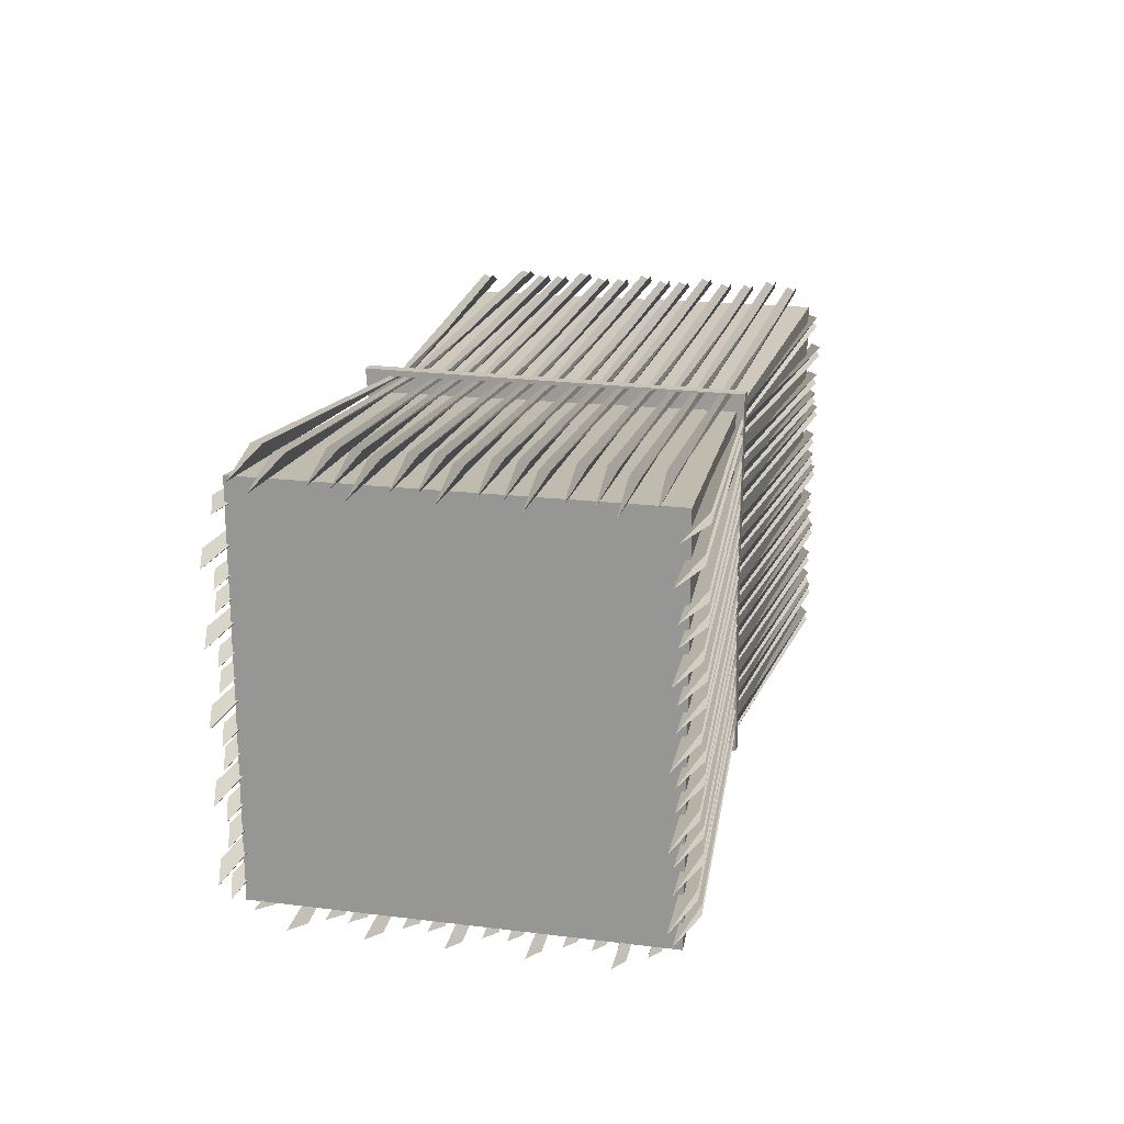
<metadata>
{"format":"obj","ext":"obj","renderer":"f3d","projection":"perspective","resolution":1024,"background":"white","views":[{"elev":19.1,"azim":103.2,"up":"+Z"}]}
</metadata>
<code>
o haybale01
v -0.3782 0.01117 0.1994
v -0.3782 0.41 0.1994
v -0.3782 0.01117 -0.1994
v -0.3782 0.41 -0.1994
v 0.3962 0.01117 0.1994
v 0.3962 0.41 0.1994
v 0.3962 0.01117 -0.1994
v 0.3962 0.41 -0.1994
v 0.008991 0.03449 -0.1761
v 0.008991 0.3867 -0.1761
v 0.008991 0.03449 0.1761
v 0.008991 0.3867 0.1761
v -0.3841 0.421 -0.1707
v 0.3652 0.421 -0.1706
v -0.3841 0.421 -0.181
v 0.3652 0.421 -0.1812
v -0.4208 0.4076 -0.1759
v 0.4358 0.4076 -0.1759
v -0.01362 0.3924 -0.1566
v -0.01362 0.3924 -0.1686
v -0.003578 0.3924 -0.1626
v -0.4076 0.421 -0.1439
v 0.3883 0.421 -0.1438
v -0.4076 0.421 -0.1542
v 0.3883 0.421 -0.1544
v -0.4467 0.4076 -0.1491
v 0.4633 0.4076 -0.1491
v -0.01409 0.3924 -0.1298
v -0.01409 0.3924 -0.1418
v -0.00343 0.3924 -0.1358
v -0.3841 0.421 -0.1213
v 0.3652 0.421 -0.1211
v -0.3841 0.421 -0.1315
v 0.3652 0.421 -0.1317
v -0.4208 0.4076 -0.1264
v 0.4358 0.4076 -0.1264
v -0.01362 0.3924 -0.1071
v -0.01362 0.3924 -0.1191
v -0.003578 0.3924 -0.1131
v -0.3841 0.421 -0.09557
v 0.3652 0.421 -0.0954
v -0.3841 0.421 -0.1058
v 0.3652 0.421 -0.106
v -0.4208 0.4076 -0.1007
v 0.4358 0.4076 -0.1007
v -0.01362 0.3924 -0.08141
v -0.01362 0.3924 -0.09345
v -0.003578 0.3924 -0.08743
v -0.4076 0.421 -0.06877
v 0.3883 0.421 -0.0686
v -0.4076 0.421 -0.07905
v 0.3883 0.421 -0.07922
v -0.4467 0.4076 -0.07391
v 0.4633 0.4076 -0.07391
v -0.01409 0.3924 -0.05462
v -0.01409 0.3924 -0.06665
v -0.00343 0.3924 -0.06063
v -0.3841 0.421 -0.04609
v 0.3652 0.421 -0.04592
v -0.3841 0.421 -0.05637
v 0.3652 0.421 -0.05654
v -0.4208 0.4076 -0.05123
v 0.4358 0.4076 -0.05123
v -0.01362 0.3924 -0.03193
v -0.01362 0.3924 -0.04397
v -0.003578 0.3924 -0.03795
v -0.3841 0.421 -0.02369
v 0.3652 0.421 -0.02352
v -0.3841 0.421 -0.03397
v 0.3652 0.421 -0.03414
v -0.4208 0.4076 -0.02883
v 0.4358 0.4076 -0.02883
v -0.01362 0.3924 -0.009538
v -0.01362 0.3924 -0.02157
v -0.003578 0.3924 -0.01555
v -0.4076 0.421 0.003104
v 0.3883 0.421 0.003276
v -0.4076 0.421 -0.007174
v 0.3883 0.421 -0.007347
v -0.4467 0.4076 -0.002035
v 0.4633 0.4076 -0.002035
v -0.01409 0.3924 0.01726
v -0.01409 0.3924 0.005226
v -0.00343 0.3924 0.01124
v -0.3841 0.421 0.02579
v 0.3652 0.421 0.02596
v -0.3841 0.421 0.01551
v 0.3652 0.421 0.01534
v -0.4208 0.4076 0.02065
v 0.4358 0.4076 0.02065
v -0.01362 0.3924 0.03994
v -0.01362 0.3924 0.02791
v -0.003578 0.3924 0.03392
v -0.3841 0.421 0.04899
v 0.3652 0.421 0.04916
v -0.3841 0.421 0.03871
v 0.3652 0.421 0.03854
v -0.4208 0.4076 0.04385
v 0.4358 0.4076 0.04385
v -0.01362 0.3924 0.06314
v -0.01362 0.3924 0.05111
v -0.003578 0.3924 0.05713
v -0.4076 0.421 0.07578
v 0.3883 0.421 0.07595
v -0.4076 0.421 0.0655
v 0.3883 0.421 0.06533
v -0.4467 0.4076 0.07064
v 0.4633 0.4076 0.07064
v -0.01409 0.3924 0.08994
v -0.01409 0.3924 0.07791
v -0.00343 0.3924 0.08392
v -0.3841 0.421 0.09846
v 0.3652 0.421 0.09864
v -0.3841 0.421 0.08819
v 0.3652 0.421 0.08801
v -0.4208 0.4076 0.09333
v 0.4358 0.4076 0.09333
v -0.01362 0.3924 0.1126
v -0.01362 0.3924 0.1006
v -0.003578 0.3924 0.1066
v -0.3841 0.421 0.1197
v 0.3652 0.421 0.1199
v -0.3841 0.421 0.1095
v 0.3652 0.421 0.1093
v -0.4208 0.4076 0.1146
v 0.4358 0.4076 0.1146
v -0.01362 0.3924 0.1339
v -0.01362 0.3924 0.1219
v -0.003578 0.3924 0.1279
v -0.4076 0.421 0.1465
v 0.3892 0.421 0.1592
v -0.4076 0.421 0.1363
v 0.3892 0.421 0.1485
v -0.4467 0.4076 0.1414
v 0.4642 0.4076 0.1538
v -0.01409 0.3924 0.1607
v -0.01409 0.3924 0.1487
v -0.00343 0.3924 0.1547
v -0.3846 0.4191 0.1865
v 0.3665 0.421 0.1878
v -0.3846 0.4191 0.1762
v 0.3665 0.421 0.1772
v -0.4214 0.4056 0.1813
v 0.4371 0.4076 0.1825
v -0.01537 0.3924 0.1748
v -0.01537 0.3924 0.1628
v -0.005333 0.3924 0.1688
v -0.3841 0.3839 0.2204
v 0.3652 0.3838 0.2204
v -0.3841 0.3942 0.2204
v 0.3652 0.3944 0.2204
v -0.4208 0.3891 0.207
v 0.4358 0.3891 0.207
v -0.01362 0.3698 0.1918
v -0.01362 0.3818 0.1918
v -0.003578 0.3758 0.1918
v -0.4076 0.3571 0.2204
v 0.3883 0.357 0.2204
v -0.4076 0.3674 0.2204
v 0.3883 0.3676 0.2204
v -0.4467 0.3623 0.207
v 0.4633 0.3623 0.207
v -0.01409 0.343 0.1918
v -0.01409 0.355 0.1918
v -0.00343 0.349 0.1918
v -0.3841 0.3345 0.2204
v 0.3652 0.3343 0.2204
v -0.3841 0.3447 0.2204
v 0.3652 0.3449 0.2204
v -0.4208 0.3396 0.207
v 0.4358 0.3396 0.207
v -0.01362 0.3203 0.1918
v -0.01362 0.3323 0.1918
v -0.003578 0.3263 0.1918
v -0.3841 0.3088 0.2204
v 0.3652 0.3086 0.2204
v -0.3841 0.319 0.2204
v 0.3652 0.3192 0.2204
v -0.4208 0.3139 0.207
v 0.4358 0.3139 0.207
v -0.01362 0.2946 0.1918
v -0.01362 0.3066 0.1918
v -0.003578 0.3006 0.1918
v -0.4076 0.282 0.2204
v 0.3883 0.2818 0.2204
v -0.4076 0.2922 0.2204
v 0.3883 0.2924 0.2204
v -0.4467 0.2871 0.207
v 0.4633 0.2871 0.207
v -0.01409 0.2678 0.1918
v -0.01409 0.2798 0.1918
v -0.00343 0.2738 0.1918
v -0.3841 0.2593 0.2204
v 0.3652 0.2591 0.2204
v -0.3841 0.2696 0.2204
v 0.3652 0.2697 0.2204
v -0.4208 0.2644 0.207
v 0.4358 0.2644 0.207
v -0.01362 0.2451 0.1918
v -0.01362 0.2572 0.1918
v -0.003578 0.2511 0.1918
v -0.3841 0.2369 0.2204
v 0.3652 0.2367 0.2204
v -0.3841 0.2472 0.2204
v 0.3652 0.2473 0.2204
v -0.4208 0.242 0.207
v 0.4358 0.242 0.207
v -0.01362 0.2227 0.1918
v -0.01362 0.2348 0.1918
v -0.003578 0.2287 0.1918
v -0.4076 0.2101 0.2204
v 0.3883 0.2099 0.2204
v -0.4076 0.2204 0.2204
v 0.3883 0.2205 0.2204
v -0.4467 0.2152 0.207
v 0.4633 0.2152 0.207
v -0.01409 0.1959 0.1918
v -0.01409 0.208 0.1918
v -0.00343 0.2019 0.1918
v -0.3841 0.1874 0.2204
v 0.3652 0.1872 0.2204
v -0.3841 0.1977 0.2204
v 0.3652 0.1979 0.2204
v -0.4208 0.1925 0.207
v 0.4358 0.1925 0.207
v -0.01362 0.1732 0.1918
v -0.01362 0.1853 0.1918
v -0.003578 0.1793 0.1918
v -0.3841 0.1642 0.2204
v 0.3652 0.164 0.2204
v -0.3841 0.1745 0.2204
v 0.3652 0.1747 0.2204
v -0.4208 0.1693 0.207
v 0.4358 0.1693 0.207
v -0.01362 0.15 0.1918
v -0.01362 0.1621 0.1918
v -0.003578 0.1561 0.1918
v -0.4076 0.1374 0.2204
v 0.3883 0.1372 0.2204
v -0.4076 0.1477 0.2204
v 0.3883 0.1479 0.2204
v -0.4467 0.1425 0.207
v 0.4633 0.1425 0.207
v -0.01409 0.1233 0.1918
v -0.01409 0.1353 0.1918
v -0.00343 0.1293 0.1918
v -0.3841 0.1147 0.2204
v 0.3652 0.1146 0.2204
v -0.3841 0.125 0.2204
v 0.3652 0.1252 0.2204
v -0.4208 0.1199 0.207
v 0.4358 0.1199 0.207
v -0.01362 0.1006 0.1918
v -0.01362 0.1126 0.1918
v -0.003578 0.1066 0.1918
v -0.3841 0.09345 0.2204
v 0.3652 0.09327 0.2204
v -0.3841 0.1037 0.2204
v 0.3652 0.1039 0.2204
v -0.4208 0.09858 0.207
v 0.4358 0.09858 0.207
v -0.01362 0.07929 0.1918
v -0.01362 0.09132 0.1918
v -0.003578 0.08531 0.1918
v -0.4076 0.06665 0.2204
v 0.3892 0.05403 0.2204
v -0.4076 0.07693 0.2204
v 0.3892 0.06466 0.2204
v -0.4467 0.07179 0.207
v 0.4642 0.05935 0.207
v -0.01409 0.05249 0.1918
v -0.01409 0.06453 0.1918
v -0.00343 0.05851 0.1918
v -0.3846 0.02671 0.2185
v 0.3665 0.02535 0.2204
v -0.3846 0.03699 0.2185
v 0.3665 0.03597 0.2204
v -0.4214 0.03185 0.2051
v 0.4371 0.03066 0.207
v -0.01537 0.03836 0.1918
v -0.01537 0.0504 0.1918
v -0.005333 0.04438 0.1918
v 0.3779 0.3781 -0.2135
v -0.3713 0.378 -0.2135
v 0.3779 0.3884 -0.2135
v -0.3713 0.3886 -0.2135
v 0.4147 0.3833 -0.2
v -0.4419 0.3833 -0.2
v 0.007475 0.364 -0.1848
v 0.007475 0.376 -0.1848
v -0.002561 0.37 -0.1848
v 0.4015 0.3514 -0.2135
v -0.3945 0.3512 -0.2135
v 0.4015 0.3616 -0.2135
v -0.3945 0.3618 -0.2135
v 0.4405 0.3565 -0.2
v -0.4694 0.3565 -0.2
v 0.007953 0.3372 -0.1848
v 0.007953 0.3492 -0.1848
v -0.002709 0.3432 -0.1848
v 0.3779 0.3287 -0.2135
v -0.3713 0.3285 -0.2135
v 0.3779 0.3389 -0.2135
v -0.3713 0.3391 -0.2135
v 0.4147 0.3338 -0.2
v -0.4419 0.3338 -0.2
v 0.007475 0.3145 -0.1848
v 0.007475 0.3265 -0.1848
v -0.002561 0.3205 -0.1848
v 0.3779 0.303 -0.2135
v -0.3713 0.3028 -0.2135
v 0.3779 0.3132 -0.2135
v -0.3713 0.3134 -0.2135
v 0.4147 0.3081 -0.2
v -0.4419 0.3081 -0.2
v 0.007475 0.2888 -0.1848
v 0.007475 0.3008 -0.1848
v -0.002561 0.2948 -0.1848
v 0.4015 0.2762 -0.2135
v -0.3945 0.276 -0.2135
v 0.4015 0.2865 -0.2135
v -0.3945 0.2866 -0.2135
v 0.4405 0.2813 -0.2
v -0.4694 0.2813 -0.2
v 0.007953 0.262 -0.1848
v 0.007953 0.2741 -0.1848
v -0.002709 0.268 -0.1848
v 0.3779 0.2535 -0.2135
v -0.3713 0.2533 -0.2135
v 0.3779 0.2638 -0.2135
v -0.3713 0.2639 -0.2135
v 0.4147 0.2586 -0.2
v -0.4419 0.2586 -0.2
v 0.007475 0.2393 -0.1848
v 0.007475 0.2514 -0.1848
v -0.002561 0.2454 -0.1848
v 0.3779 0.2311 -0.2135
v -0.3713 0.2309 -0.2135
v 0.3779 0.2414 -0.2135
v -0.3713 0.2415 -0.2135
v 0.4147 0.2362 -0.2
v -0.4419 0.2362 -0.2
v 0.007475 0.2169 -0.1848
v 0.007475 0.229 -0.1848
v -0.002561 0.223 -0.1848
v 0.4015 0.2043 -0.2135
v -0.3945 0.2041 -0.2135
v 0.4015 0.2146 -0.2135
v -0.3945 0.2147 -0.2135
v 0.4405 0.2094 -0.2
v -0.4694 0.2094 -0.2
v 0.007953 0.1901 -0.1848
v 0.007953 0.2022 -0.1848
v -0.002709 0.1962 -0.1848
v 0.3779 0.1816 -0.2135
v -0.3713 0.1814 -0.2135
v 0.3779 0.1919 -0.2135
v -0.3713 0.1921 -0.2135
v 0.4147 0.1868 -0.2
v -0.4419 0.1868 -0.2
v 0.007475 0.1675 -0.1848
v 0.007475 0.1795 -0.1848
v -0.002561 0.1735 -0.1848
v 0.3779 0.1584 -0.2135
v -0.3713 0.1582 -0.2135
v 0.3779 0.1687 -0.2135
v -0.3713 0.1689 -0.2135
v 0.4147 0.1636 -0.2
v -0.4419 0.1636 -0.2
v 0.007475 0.1443 -0.1848
v 0.007475 0.1563 -0.1848
v -0.002561 0.1503 -0.1848
v 0.4015 0.1316 -0.2135
v -0.3945 0.1314 -0.2135
v 0.4015 0.1419 -0.2135
v -0.3945 0.1421 -0.2135
v 0.4405 0.1368 -0.2
v -0.4694 0.1368 -0.2
v 0.007953 0.1175 -0.1848
v 0.007953 0.1295 -0.1848
v -0.002709 0.1235 -0.1848
v 0.3779 0.1089 -0.2135
v -0.3713 0.1088 -0.2135
v 0.3779 0.1192 -0.2135
v -0.3713 0.1194 -0.2135
v 0.4147 0.1141 -0.2
v -0.4419 0.1141 -0.2
v 0.007475 0.09478 -0.1848
v 0.007475 0.1068 -0.1848
v -0.002561 0.1008 -0.1848
v 0.3779 0.08766 -0.2135
v -0.3713 0.08748 -0.2135
v 0.3779 0.09793 -0.2135
v -0.3713 0.09811 -0.2135
v 0.4147 0.0928 -0.2
v -0.4419 0.0928 -0.2
v 0.007475 0.0735 -0.1848
v 0.007475 0.08553 -0.1848
v -0.002561 0.07952 -0.1848
v 0.4015 0.06086 -0.2135
v -0.3953 0.04825 -0.2135
v 0.4015 0.07114 -0.2135
v -0.3953 0.05887 -0.2135
v 0.4405 0.066 -0.2
v -0.4703 0.05356 -0.2
v 0.007953 0.04671 -0.1848
v 0.007953 0.05874 -0.1848
v -0.002709 0.05272 -0.1848
v 0.3785 0.02093 -0.2115
v -0.3726 0.01956 -0.2135
v 0.3785 0.0312 -0.2115
v -0.3726 0.03019 -0.2135
v 0.4153 0.02607 -0.1981
v -0.4432 0.02487 -0.2
v 0.009231 0.03257 -0.1848
v 0.009231 0.04461 -0.1848
v -0.000806 0.03859 -0.1848
v 0.3948 -0.001475 -0.1759
v -0.3545 -0.001475 -0.1757
v 0.3948 -0.001475 -0.1862
v -0.3545 -0.001475 -0.1864
v 0.4315 0.01194 -0.181
v -0.4251 0.01194 -0.181
v 0.02433 0.02716 -0.1618
v 0.02433 0.02716 -0.1738
v 0.0143 0.02716 -0.1678
v 0.4183 -0.001475 -0.1491
v -0.3776 -0.001475 -0.1489
v 0.4183 -0.001475 -0.1594
v -0.3776 -0.001475 -0.1596
v 0.4574 0.01194 -0.1542
v -0.4526 0.01194 -0.1542
v 0.02481 0.02716 -0.135
v 0.02481 0.02716 -0.147
v 0.01415 0.02716 -0.141
v 0.3948 -0.001475 -0.1264
v -0.3545 -0.001475 -0.1263
v 0.3948 -0.001475 -0.1367
v -0.3545 -0.001475 -0.1369
v 0.4315 0.01194 -0.1316
v -0.4251 0.01194 -0.1316
v 0.02433 0.02716 -0.1123
v 0.02433 0.02716 -0.1243
v 0.0143 0.02716 -0.1183
v 0.3948 -0.001475 -0.1007
v -0.3545 -0.001475 -0.1006
v 0.3948 -0.001475 -0.111
v -0.3545 -0.001475 -0.1112
v 0.4315 0.01194 -0.1059
v -0.4251 0.01194 -0.1059
v 0.02433 0.02716 -0.08658
v 0.02433 0.02716 -0.09861
v 0.0143 0.02716 -0.09259
v 0.4183 -0.001475 -0.07393
v -0.3776 -0.001475 -0.07376
v 0.4183 -0.001475 -0.08421
v -0.3776 -0.001475 -0.08438
v 0.4574 0.01194 -0.07907
v -0.4526 0.01194 -0.07907
v 0.02481 0.02716 -0.05978
v 0.02481 0.02716 -0.07181
v 0.01415 0.02716 -0.0658
v 0.3948 -0.001475 -0.05125
v -0.3545 -0.001475 -0.05108
v 0.3948 -0.001475 -0.06153
v -0.3545 -0.001475 -0.0617
v 0.4315 0.01194 -0.05639
v -0.4251 0.01194 -0.05639
v 0.02433 0.02716 -0.0371
v 0.02433 0.02716 -0.04913
v 0.0143 0.02716 -0.04311
v 0.3948 -0.001475 -0.02885
v -0.3545 -0.001475 -0.02868
v 0.3948 -0.001475 -0.03913
v -0.3545 -0.001475 -0.0393
v 0.4315 0.01194 -0.03399
v -0.4251 0.01194 -0.03399
v 0.02433 0.02716 -0.0147
v 0.02433 0.02716 -0.02673
v 0.0143 0.02716 -0.02072
v 0.4183 -0.001475 -0.002058
v -0.3776 -0.001475 -0.001885
v 0.4183 -0.001475 -0.01234
v -0.3776 -0.001475 -0.01251
v 0.4574 0.01194 -0.007197
v -0.4526 0.01194 -0.007197
v 0.02481 0.02716 0.0121
v 0.02481 0.02716 6.5e-05
v 0.01415 0.02716 0.006081
v 0.3948 -0.001475 0.02063
v -0.3545 -0.001475 0.0208
v 0.3948 -0.001475 0.01035
v -0.3545 -0.001475 0.01018
v 0.4315 0.01194 0.01549
v -0.4251 0.01194 0.01549
v 0.02433 0.02716 0.03478
v 0.02433 0.02716 0.02275
v 0.0143 0.02716 0.02876
v 0.3948 -0.001475 0.04383
v -0.3545 -0.001475 0.044
v 0.3948 -0.001475 0.03355
v -0.3545 -0.001475 0.03337
v 0.4315 0.01194 0.03869
v -0.4251 0.01194 0.03869
v 0.02433 0.02716 0.05798
v 0.02433 0.02716 0.04595
v 0.0143 0.02716 0.05196
v 0.4183 -0.001475 0.07062
v -0.3776 -0.001475 0.07079
v 0.4183 -0.001475 0.06034
v -0.3776 -0.001475 0.06017
v 0.4574 0.01194 0.06548
v -0.4526 0.01194 0.06548
v 0.02481 0.02716 0.08478
v 0.02481 0.02716 0.07274
v 0.01415 0.02716 0.07876
v 0.3948 -0.001475 0.0933
v -0.3545 -0.001475 0.09348
v 0.3948 -0.001475 0.08303
v -0.3545 -0.001475 0.08285
v 0.4315 0.01194 0.08816
v -0.4251 0.01194 0.08816
v 0.02433 0.02716 0.1075
v 0.02433 0.02716 0.09543
v 0.0143 0.02716 0.1014
v 0.3948 -0.001475 0.1146
v -0.3545 -0.001475 0.1148
v 0.3948 -0.001475 0.1043
v -0.3545 -0.001475 0.1041
v 0.4315 0.01194 0.1094
v -0.4251 0.01194 0.1094
v 0.02433 0.02716 0.1287
v 0.02433 0.02716 0.1167
v 0.0143 0.02716 0.1227
v 0.4183 -0.001475 0.1414
v -0.3785 -0.001475 0.154
v 0.4183 -0.001475 0.1311
v -0.3785 -0.001475 0.1434
v 0.4574 0.01194 0.1362
v -0.4534 0.01194 0.1487
v 0.02481 0.02716 0.1555
v 0.02481 0.02716 0.1435
v 0.01415 0.02716 0.1495
v 0.3954 0.000463 0.1813
v -0.3558 -0.001475 0.1827
v 0.3954 0.000463 0.171
v -0.3558 -0.001475 0.1721
v 0.4321 0.01388 0.1762
v -0.4263 0.01194 0.1774
v 0.02609 0.02716 0.1697
v 0.02609 0.02716 0.1576
v 0.01605 0.02716 0.1636
v 0.002252 0.01129 0.2002
v -0.006156 0.3947 0.1937
v 0.002252 0.01129 -0.1914
v -0.0132 0.395 -0.1869
v 0.01573 0.01129 0.2002
v 0.007774 0.3947 0.1937
v 0.01573 0.01129 -0.1914
v 0.000725 0.395 -0.1869
v 0.001691 0.02516 -0
v 0.001691 0.3938 -0
v 0.01629 0.02516 -0
v 0.01629 0.3938 -0
f 1 2 4 3
f 9 10 8 7
f 7 8 6 5
f 11 12 2 1
f 9 7 5 11
f 10 4 2 12
f 8 10 12 6
f 3 9 11 1
f 5 6 12 11
f 3 4 10 9
f 21 18 16 20
f 19 14 18 21
f 13 19 21 17
f 17 21 20 15
f 30 27 25 29
f 28 23 27 30
f 22 28 30 26
f 26 30 29 24
f 39 36 34 38
f 37 32 36 39
f 31 37 39 35
f 35 39 38 33
f 48 45 43 47
f 46 41 45 48
f 40 46 48 44
f 44 48 47 42
f 57 54 52 56
f 55 50 54 57
f 49 55 57 53
f 53 57 56 51
f 66 63 61 65
f 64 59 63 66
f 58 64 66 62
f 62 66 65 60
f 75 72 70 74
f 73 68 72 75
f 67 73 75 71
f 71 75 74 69
f 84 81 79 83
f 82 77 81 84
f 76 82 84 80
f 80 84 83 78
f 93 90 88 92
f 91 86 90 93
f 85 91 93 89
f 89 93 92 87
f 102 99 97 101
f 100 95 99 102
f 94 100 102 98
f 98 102 101 96
f 111 108 106 110
f 109 104 108 111
f 103 109 111 107
f 107 111 110 105
f 120 117 115 119
f 118 113 117 120
f 112 118 120 116
f 116 120 119 114
f 129 126 124 128
f 127 122 126 129
f 121 127 129 125
f 125 129 128 123
f 138 135 133 137
f 136 131 135 138
f 130 136 138 134
f 134 138 137 132
f 147 144 142 146
f 145 140 144 147
f 139 145 147 143
f 143 147 146 141
f 156 153 151 155
f 154 149 153 156
f 148 154 156 152
f 152 156 155 150
f 165 162 160 164
f 163 158 162 165
f 157 163 165 161
f 161 165 164 159
f 174 171 169 173
f 172 167 171 174
f 166 172 174 170
f 170 174 173 168
f 183 180 178 182
f 181 176 180 183
f 175 181 183 179
f 179 183 182 177
f 192 189 187 191
f 190 185 189 192
f 184 190 192 188
f 188 192 191 186
f 201 198 196 200
f 199 194 198 201
f 193 199 201 197
f 197 201 200 195
f 210 207 205 209
f 208 203 207 210
f 202 208 210 206
f 206 210 209 204
f 219 216 214 218
f 217 212 216 219
f 211 217 219 215
f 215 219 218 213
f 228 225 223 227
f 226 221 225 228
f 220 226 228 224
f 224 228 227 222
f 237 234 232 236
f 235 230 234 237
f 229 235 237 233
f 233 237 236 231
f 246 243 241 245
f 244 239 243 246
f 238 244 246 242
f 242 246 245 240
f 255 252 250 254
f 253 248 252 255
f 247 253 255 251
f 251 255 254 249
f 264 261 259 263
f 262 257 261 264
f 256 262 264 260
f 260 264 263 258
f 273 270 268 272
f 271 266 270 273
f 265 271 273 269
f 269 273 272 267
f 282 279 277 281
f 280 275 279 282
f 274 280 282 278
f 278 282 281 276
f 291 288 286 290
f 289 284 288 291
f 283 289 291 287
f 287 291 290 285
f 300 297 295 299
f 298 293 297 300
f 292 298 300 296
f 296 300 299 294
f 309 306 304 308
f 307 302 306 309
f 301 307 309 305
f 305 309 308 303
f 318 315 313 317
f 316 311 315 318
f 310 316 318 314
f 314 318 317 312
f 327 324 322 326
f 325 320 324 327
f 319 325 327 323
f 323 327 326 321
f 336 333 331 335
f 334 329 333 336
f 328 334 336 332
f 332 336 335 330
f 345 342 340 344
f 343 338 342 345
f 337 343 345 341
f 341 345 344 339
f 354 351 349 353
f 352 347 351 354
f 346 352 354 350
f 350 354 353 348
f 363 360 358 362
f 361 356 360 363
f 355 361 363 359
f 359 363 362 357
f 372 369 367 371
f 370 365 369 372
f 364 370 372 368
f 368 372 371 366
f 381 378 376 380
f 379 374 378 381
f 373 379 381 377
f 377 381 380 375
f 390 387 385 389
f 388 383 387 390
f 382 388 390 386
f 386 390 389 384
f 399 396 394 398
f 397 392 396 399
f 391 397 399 395
f 395 399 398 393
f 408 405 403 407
f 406 401 405 408
f 400 406 408 404
f 404 408 407 402
f 417 414 412 416
f 415 410 414 417
f 409 415 417 413
f 413 417 416 411
f 426 423 421 425
f 424 419 423 426
f 418 424 426 422
f 422 426 425 420
f 435 432 430 434
f 433 428 432 435
f 427 433 435 431
f 431 435 434 429
f 444 441 439 443
f 442 437 441 444
f 436 442 444 440
f 440 444 443 438
f 453 450 448 452
f 451 446 450 453
f 445 451 453 449
f 449 453 452 447
f 462 459 457 461
f 460 455 459 462
f 454 460 462 458
f 458 462 461 456
f 471 468 466 470
f 469 464 468 471
f 463 469 471 467
f 467 471 470 465
f 480 477 475 479
f 478 473 477 480
f 472 478 480 476
f 476 480 479 474
f 489 486 484 488
f 487 482 486 489
f 481 487 489 485
f 485 489 488 483
f 498 495 493 497
f 496 491 495 498
f 490 496 498 494
f 494 498 497 492
f 507 504 502 506
f 505 500 504 507
f 499 505 507 503
f 503 507 506 501
f 516 513 511 515
f 514 509 513 516
f 508 514 516 512
f 512 516 515 510
f 525 522 520 524
f 523 518 522 525
f 517 523 525 521
f 521 525 524 519
f 534 531 529 533
f 532 527 531 534
f 526 532 534 530
f 530 534 533 528
f 543 540 538 542
f 541 536 540 543
f 535 541 543 539
f 539 543 542 537
f 552 549 547 551
f 550 545 549 552
f 544 550 552 548
f 548 552 551 546
f 561 562 556 555
f 555 556 560 559
f 563 564 558 557
f 557 558 554 553
f 561 563 557 553
f 564 562 554 558
f 560 556 562 564
f 555 559 563 561
f 559 560 564 563
f 553 554 562 561

</code>
